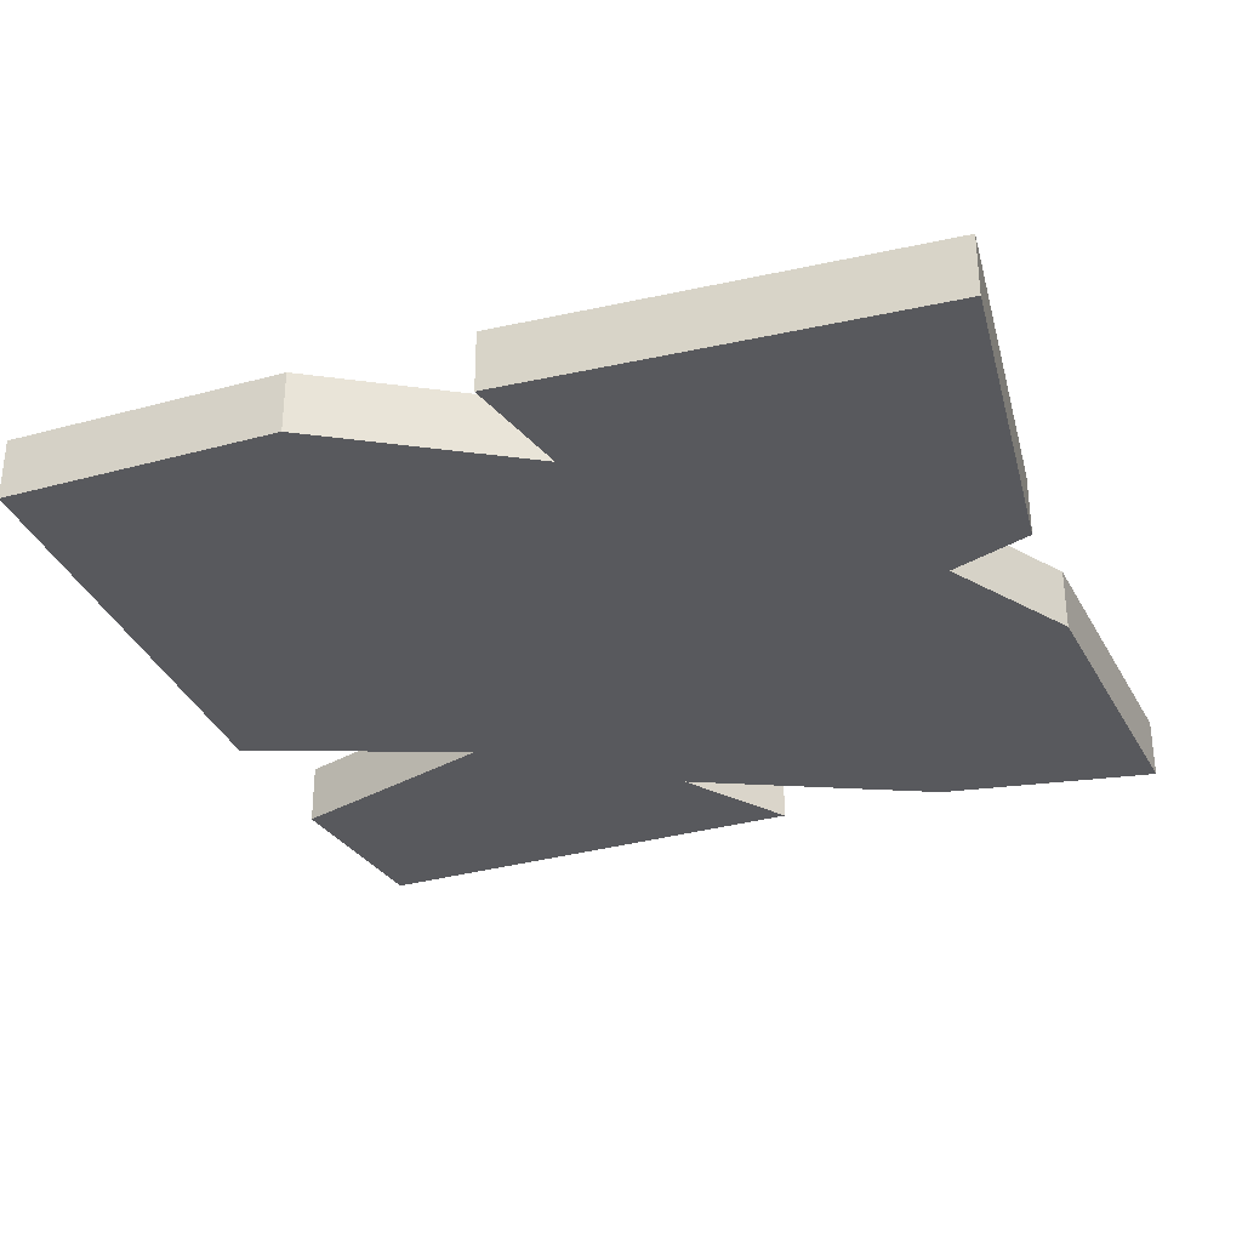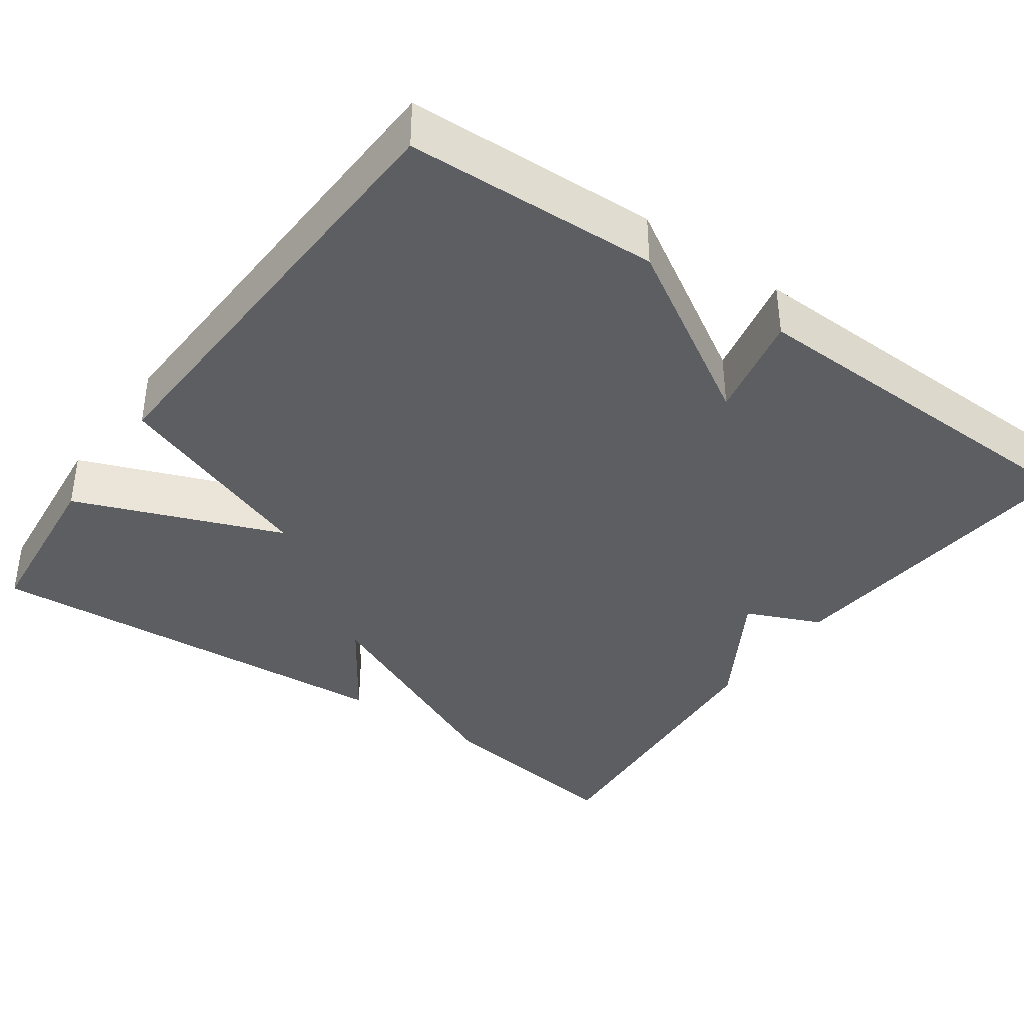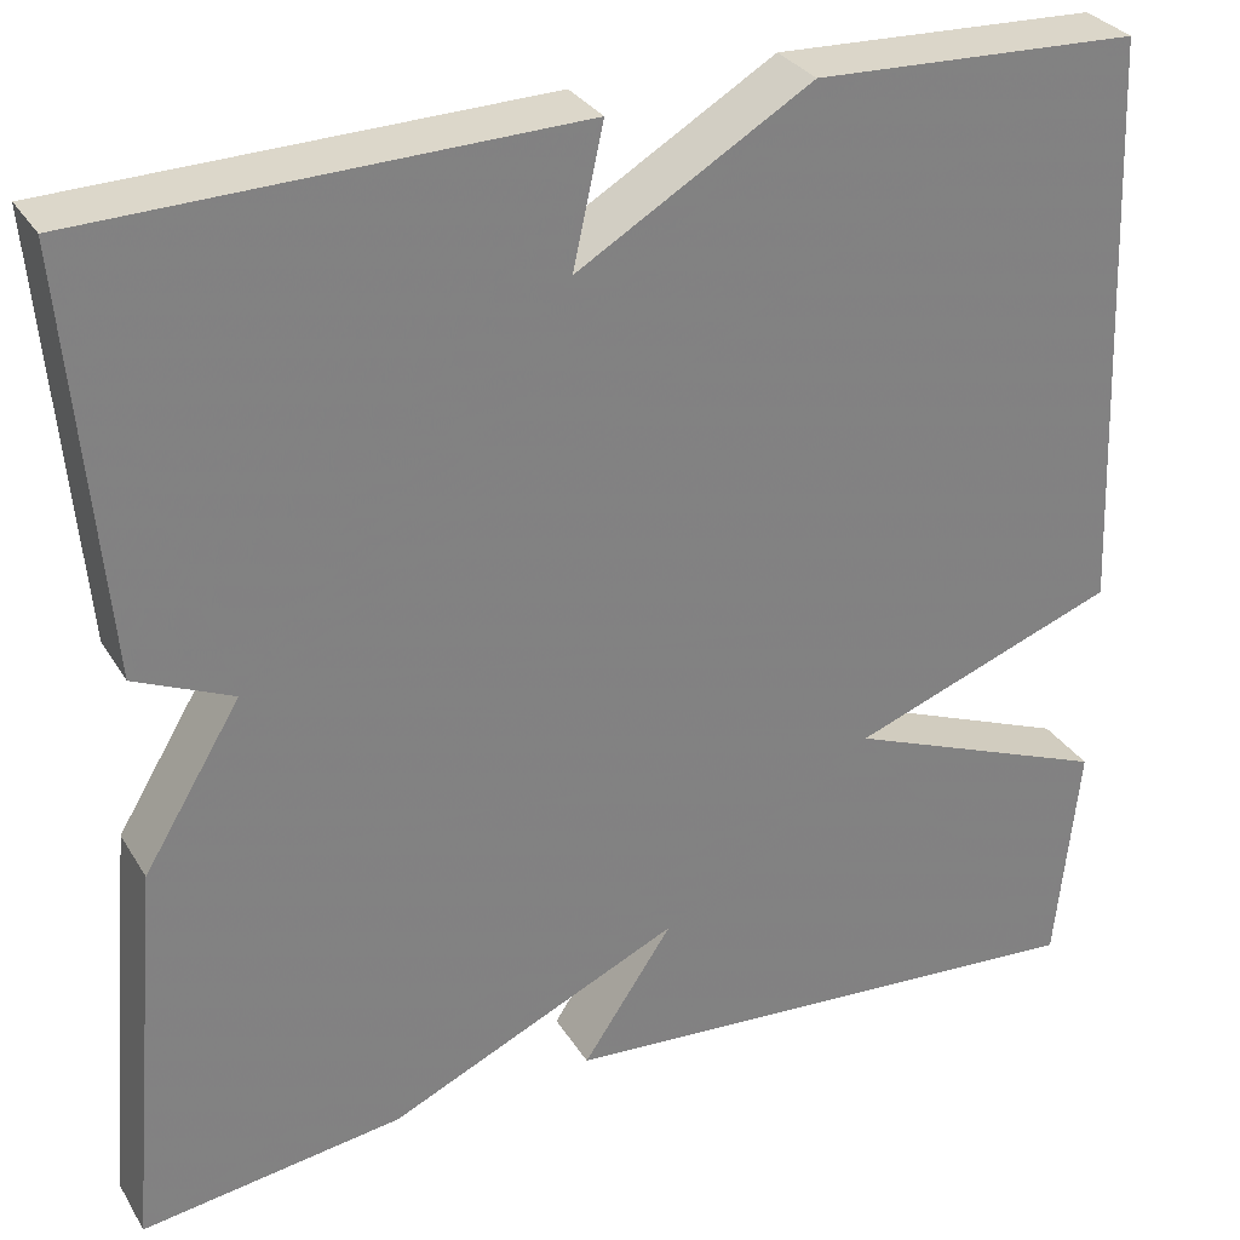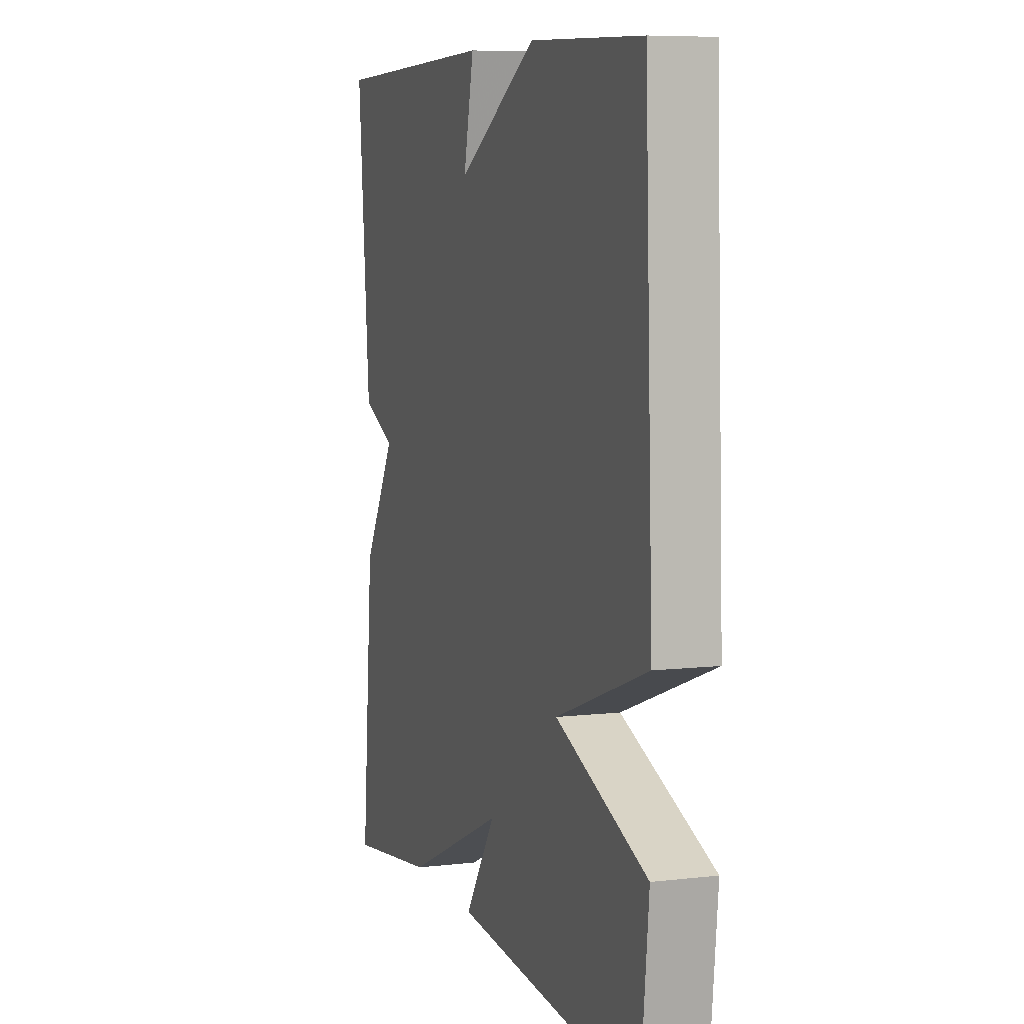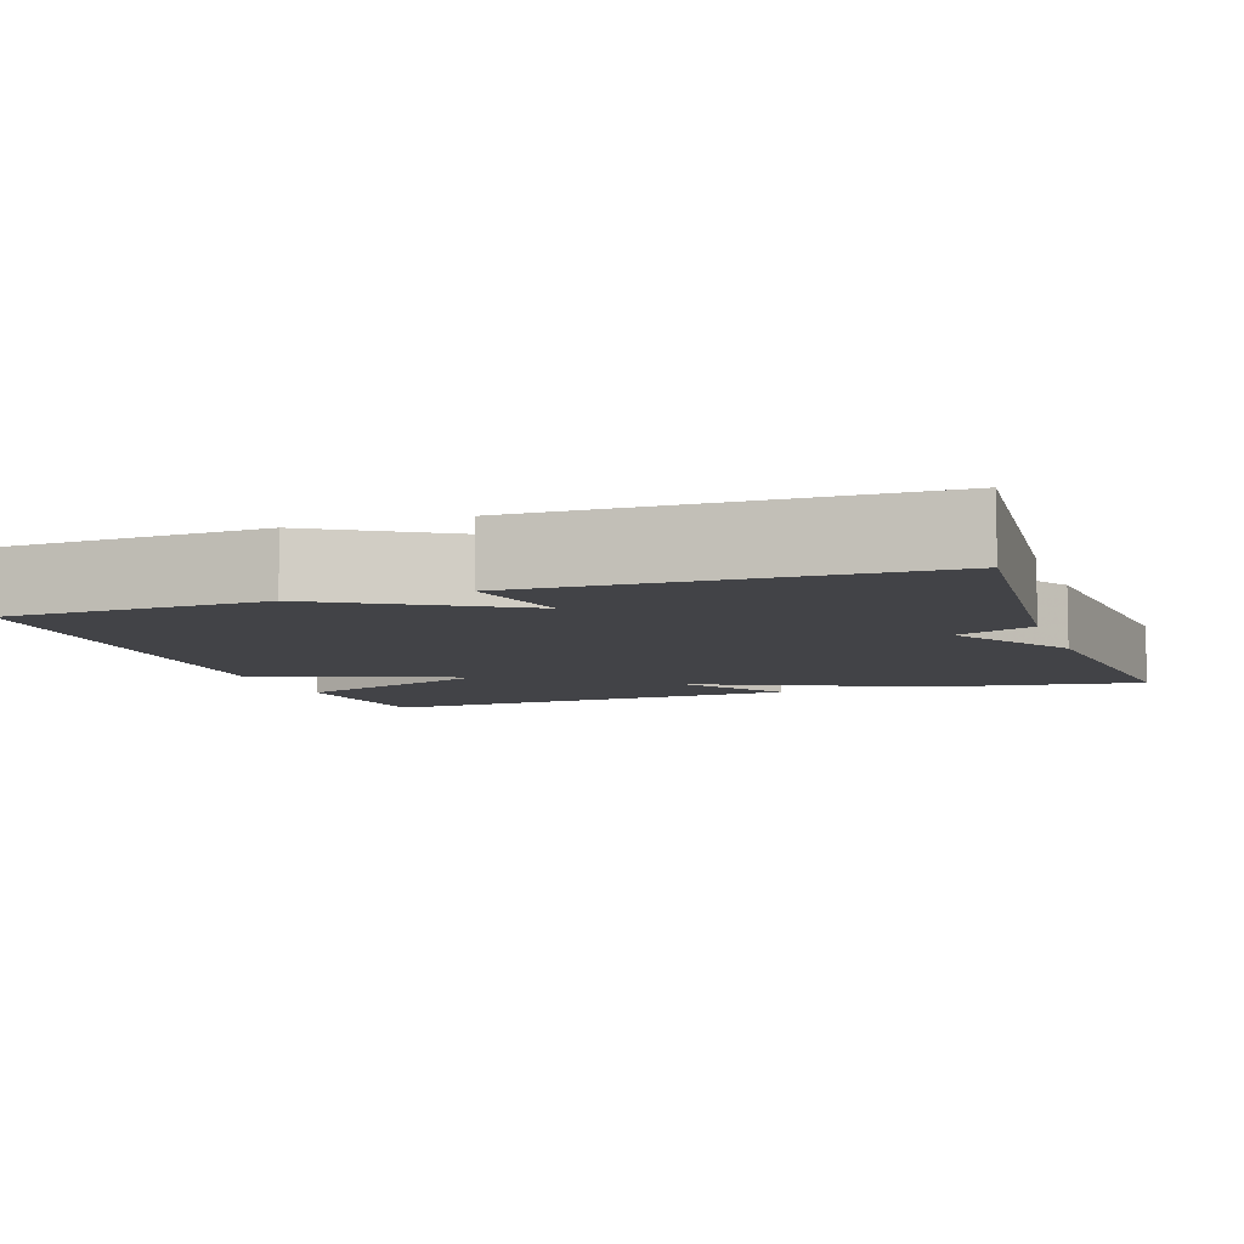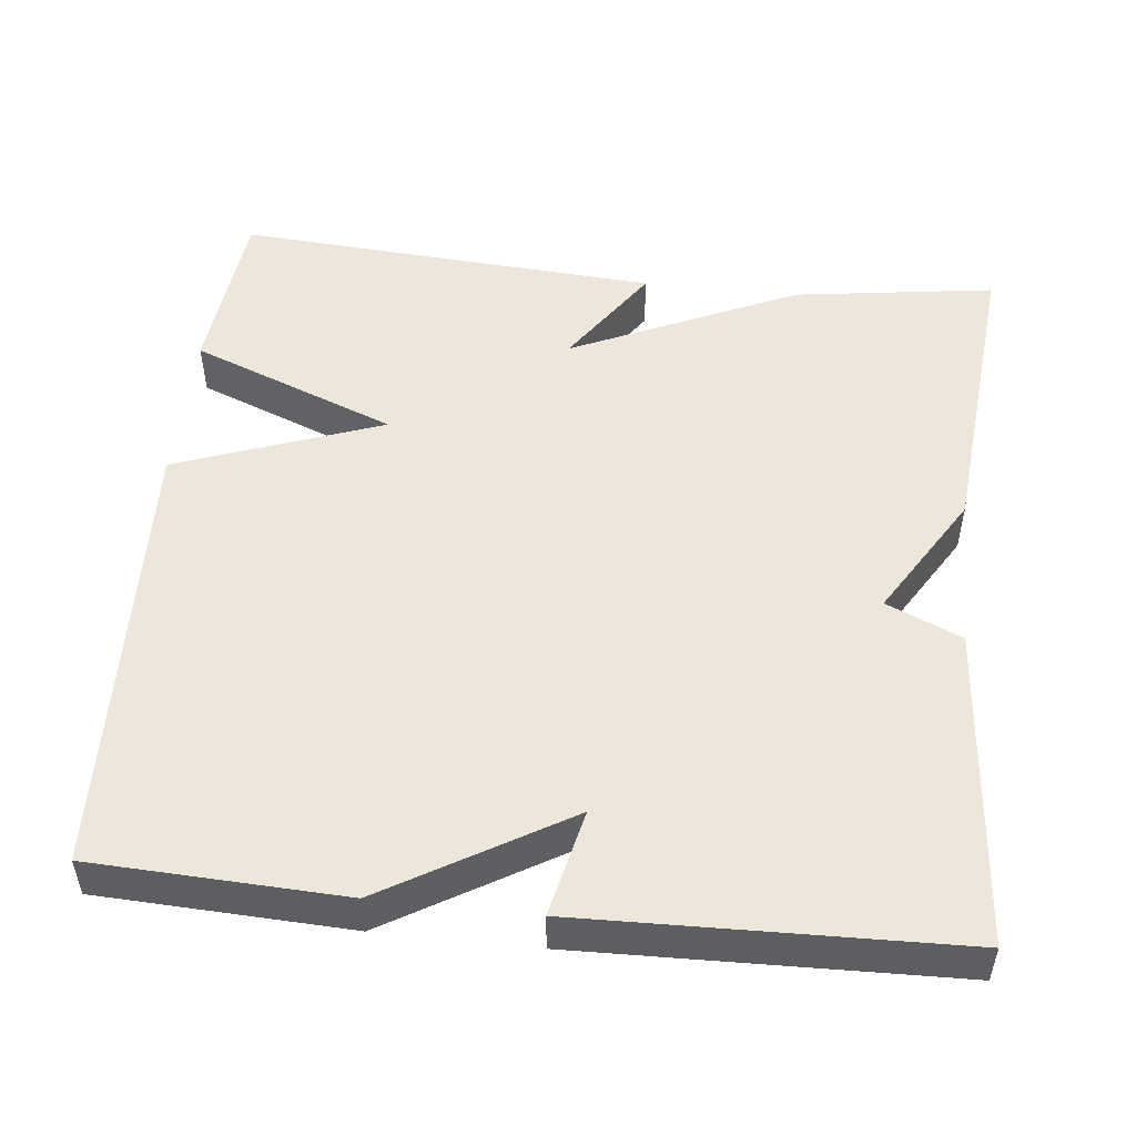
<metadata>
{"format":"obj","ext":"obj","renderer":"f3d","projection":"perspective","resolution":1024,"background":"white","views":[{"elev":-30.2,"azim":19.3,"up":"+Y"},{"elev":-38.1,"azim":-35.6,"up":"+Y"},{"elev":30.5,"azim":153.8,"up":"+Z"},{"elev":7.4,"azim":-108.4,"up":"+Z"},{"elev":-7.4,"azim":19.0,"up":"+Y"},{"elev":50.9,"azim":6.2,"up":"+Y"}]}
</metadata>
<code>
v -0.5 0.07 -0.5
v -0.523 0.07 -0.276
v -0.26 0.07 -0.173
v -0.523 0.07 -0.076
v -0.5 0.07 0.5
v -0.18 0.07 0.513
v 0.05 0.07 0.377
v 0.02 0.07 0.513
v 0.5 0.07 0.5
v 0.465 0.07 0.09
v 0.369 0.07 0.048
v 0.465 0.07 -0.11
v 0.5 0.07 -0.5
v 0.242 0.07 -0.463
v -0.047 0.07 -0.331
v 0.042 0.07 -0.463
v -0.5 0 -0.5
v -0.523 0 -0.276
v -0.26 0 -0.173
v -0.523 0 -0.076
v -0.5 0 0.5
v -0.18 0 0.513
v 0.05 0 0.377
v 0.02 0 0.513
v 0.5 0 0.5
v 0.465 0 0.09
v 0.369 0 0.048
v 0.465 0 -0.11
v 0.5 0 -0.5
v 0.242 0 -0.463
v -0.047 0 -0.331
v 0.042 0 -0.463
f 1 2 3
f 16 1 3
f 15 16 3
f 14 15 3
f 13 14 3
f 12 13 3
f 11 12 3
f 9 10 11
f 8 9 11
f 7 8 11
f 6 7 11
f 5 6 11
f 4 5 11
f 3 4 11
f 19 18 17
f 19 17 32
f 19 32 31
f 19 31 30
f 19 30 29
f 19 29 28
f 19 28 27
f 27 26 25
f 27 25 24
f 27 24 23
f 27 23 22
f 27 22 21
f 27 21 20
f 27 20 19
f 1 17 18 2
f 2 18 19 3
f 3 19 20 4
f 4 20 21 5
f 5 21 22 6
f 6 22 23 7
f 7 23 24 8
f 8 24 25 9
f 9 25 26 10
f 10 26 27 11
f 11 27 28 12
f 12 28 29 13
f 13 29 30 14
f 14 30 31 15
f 15 31 32 16
f 16 32 17 1

</code>
